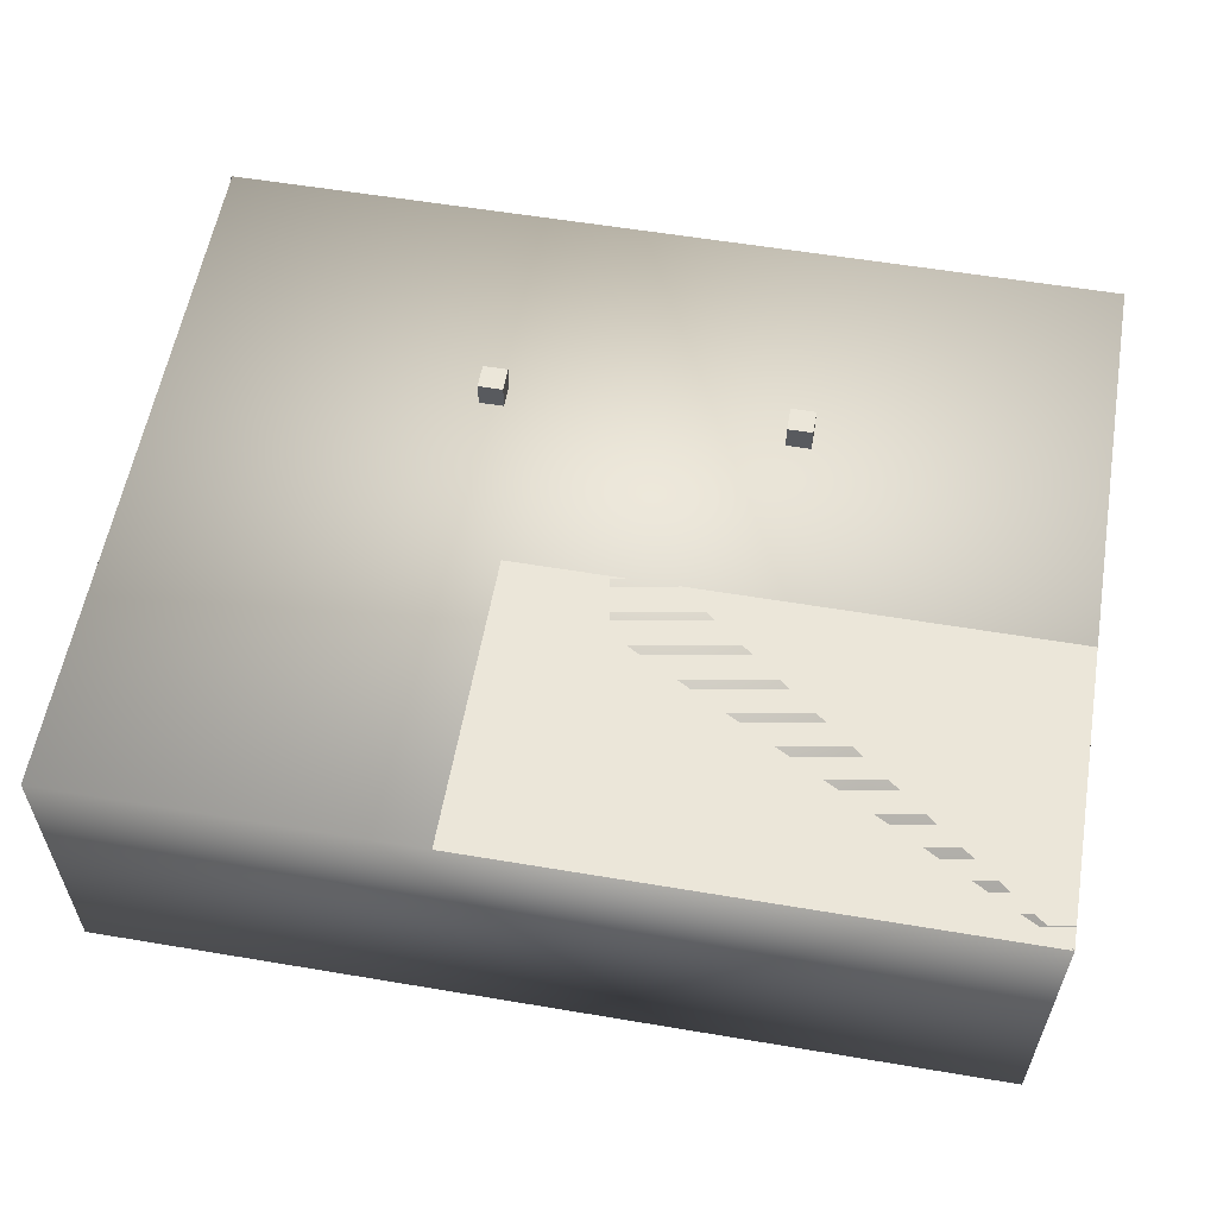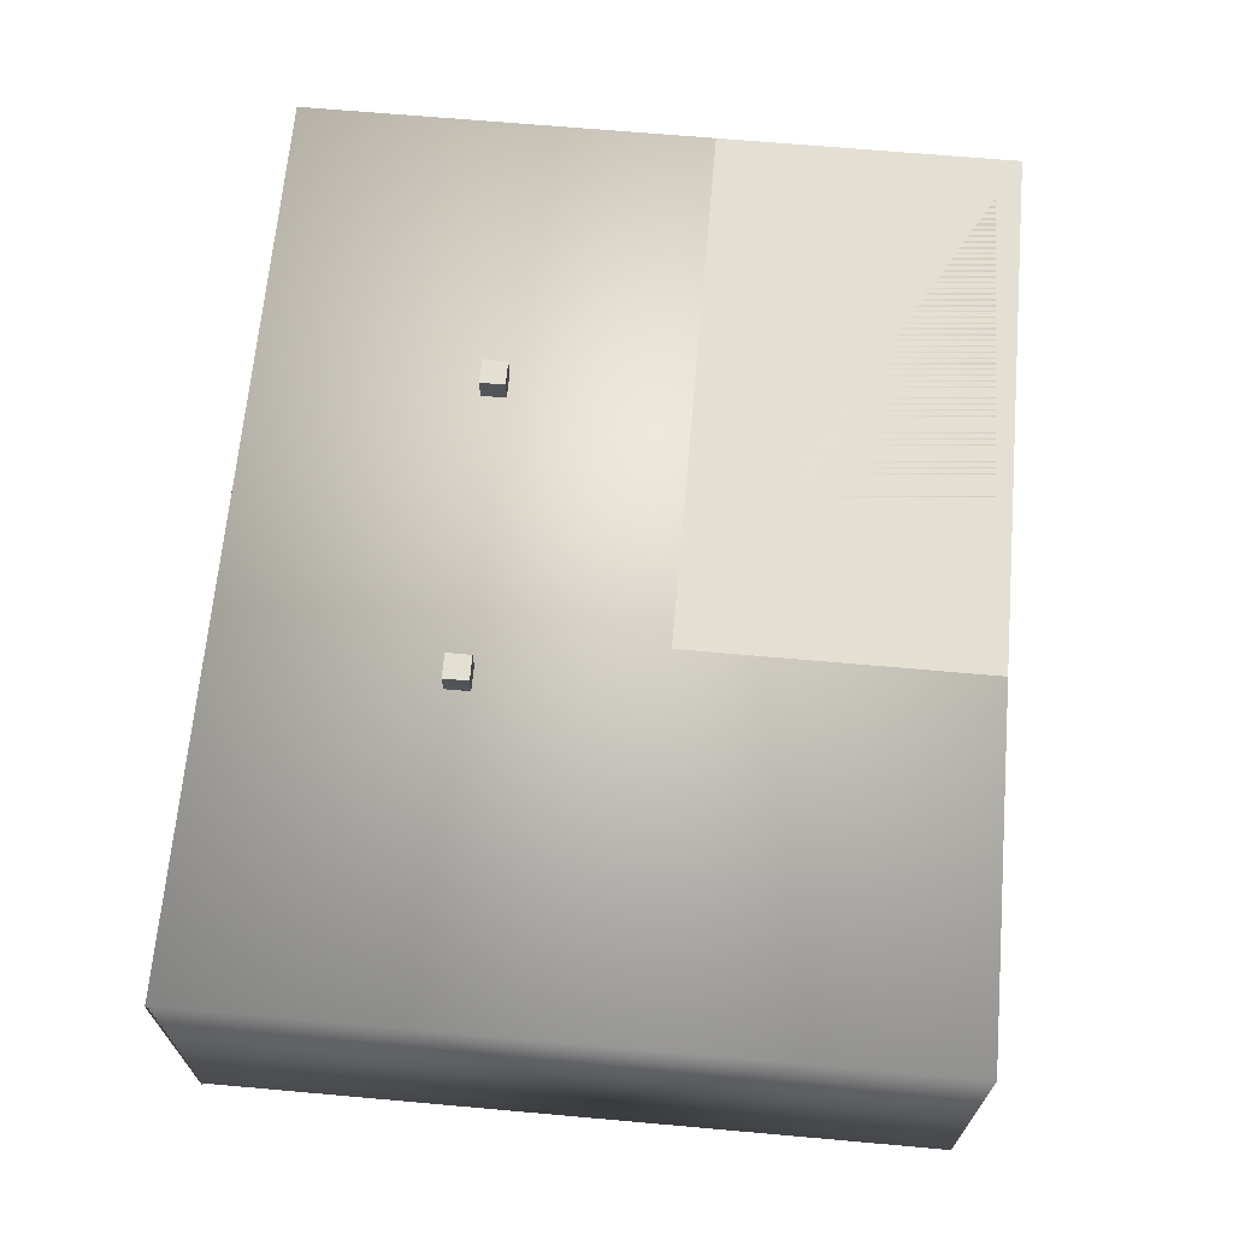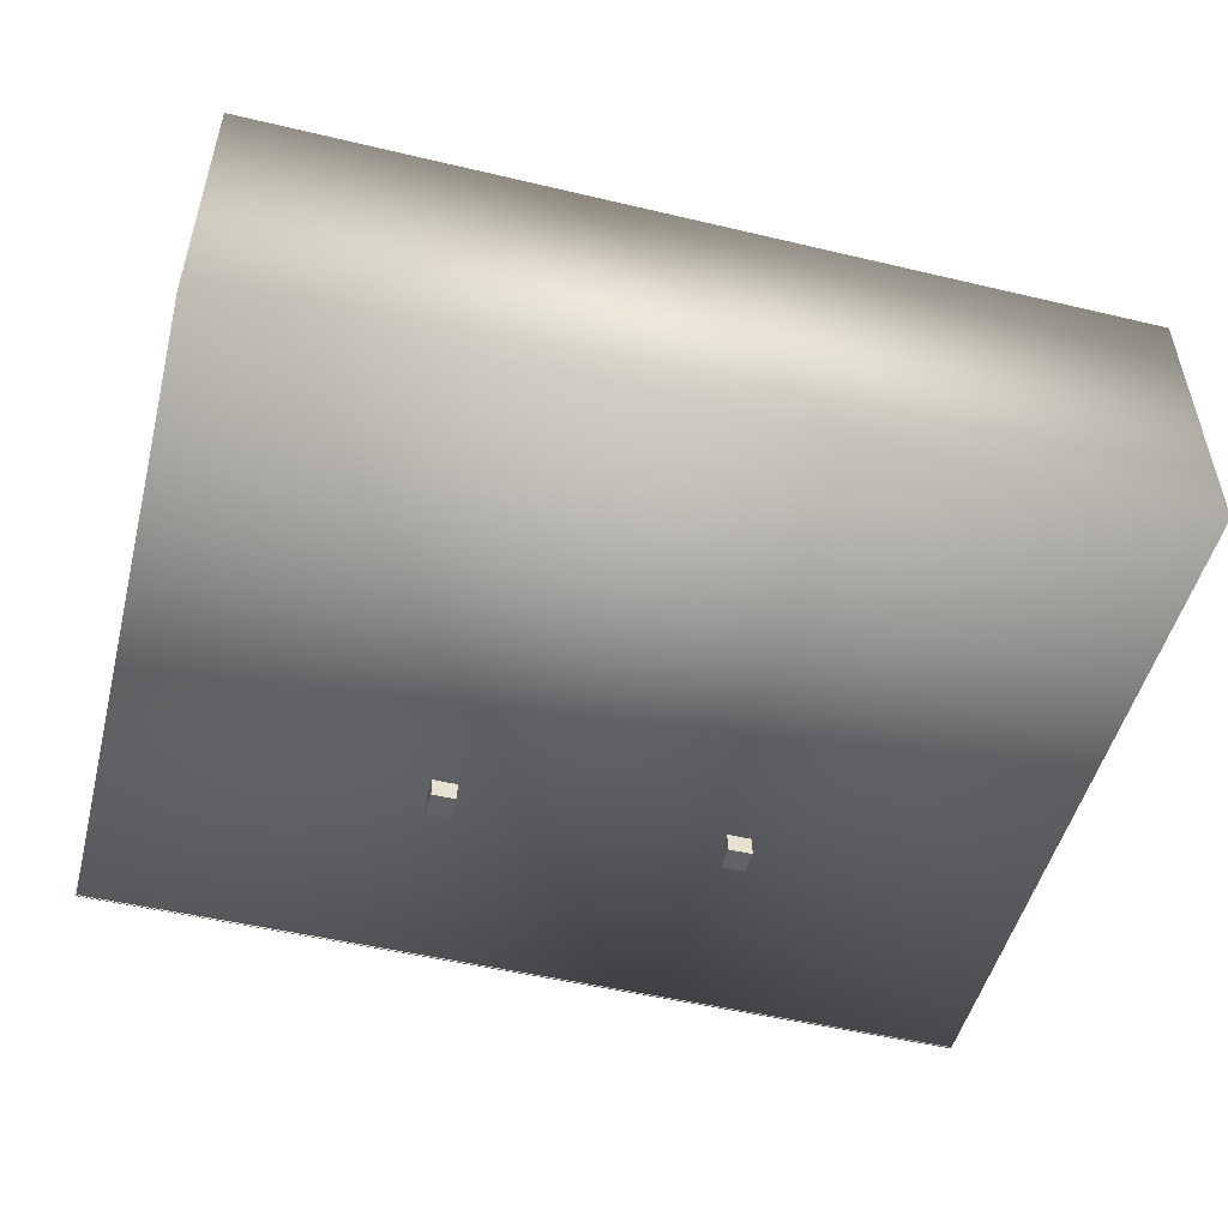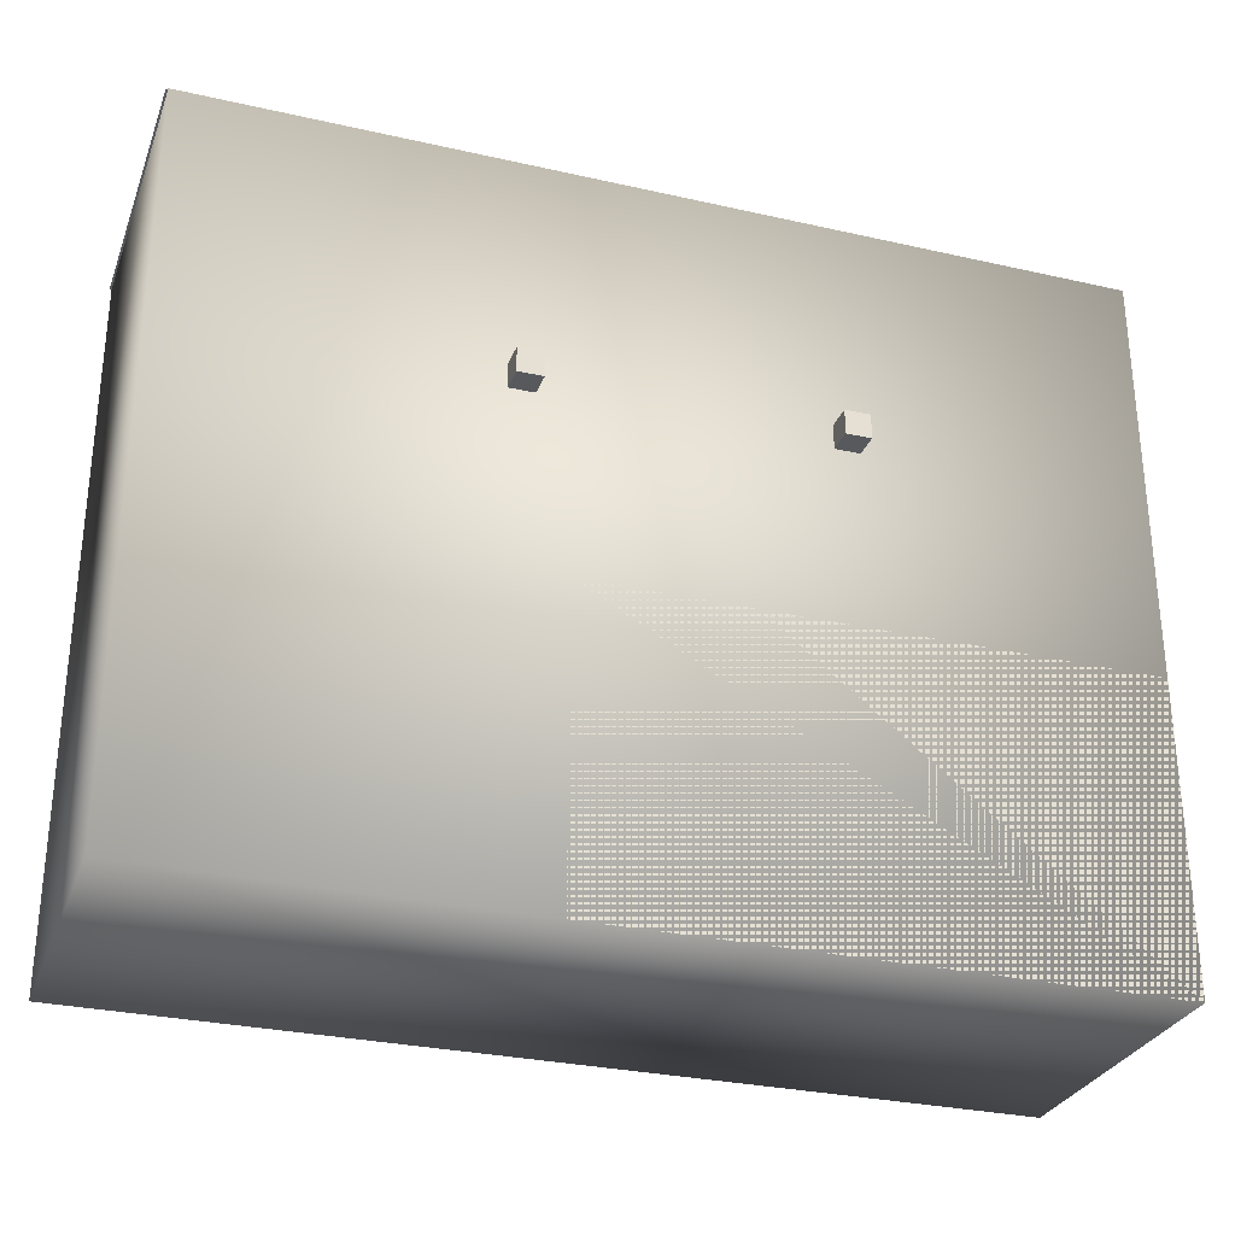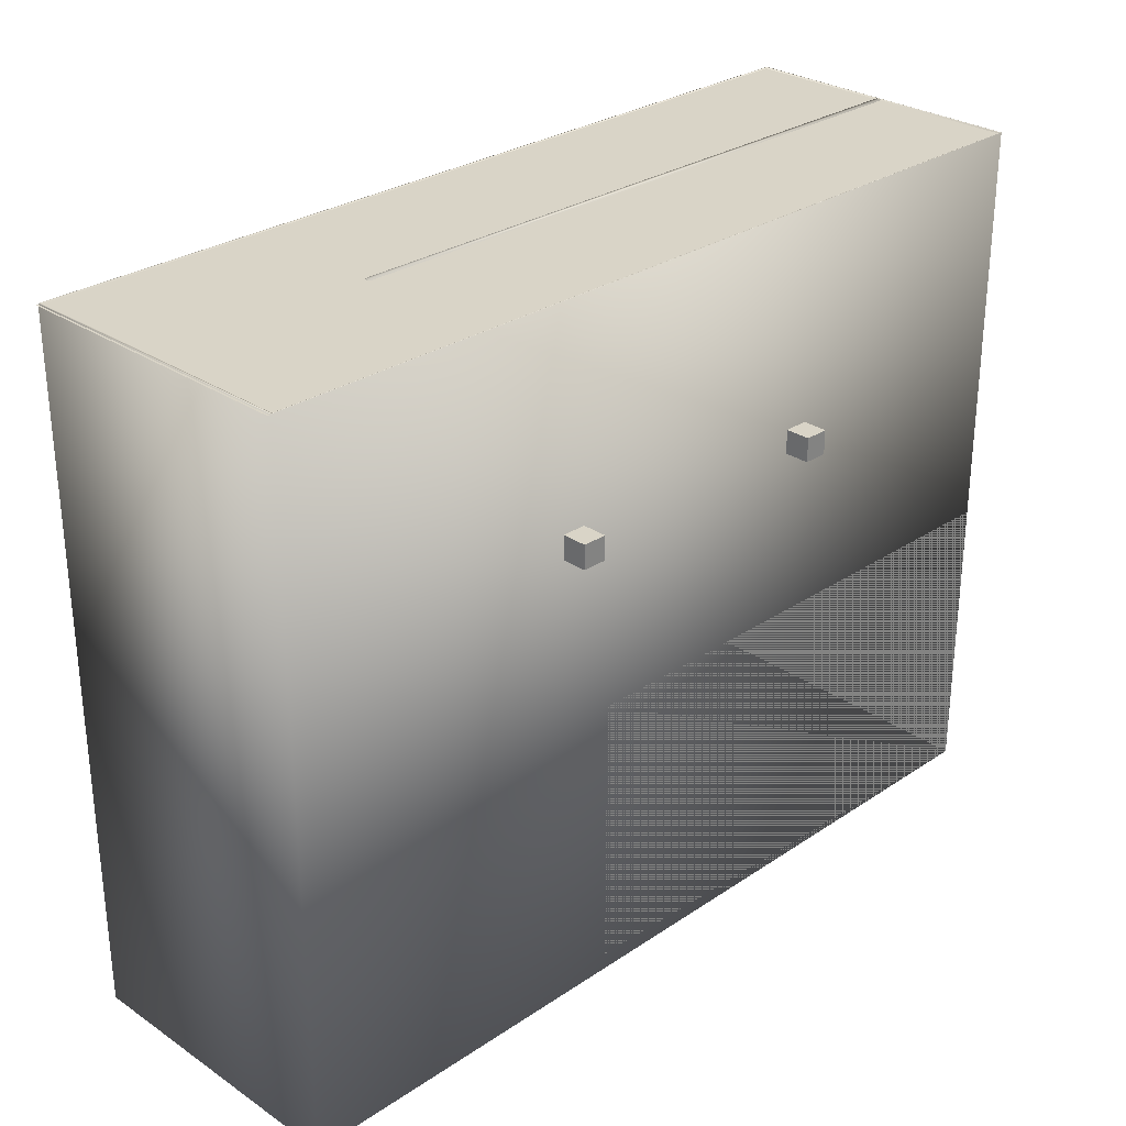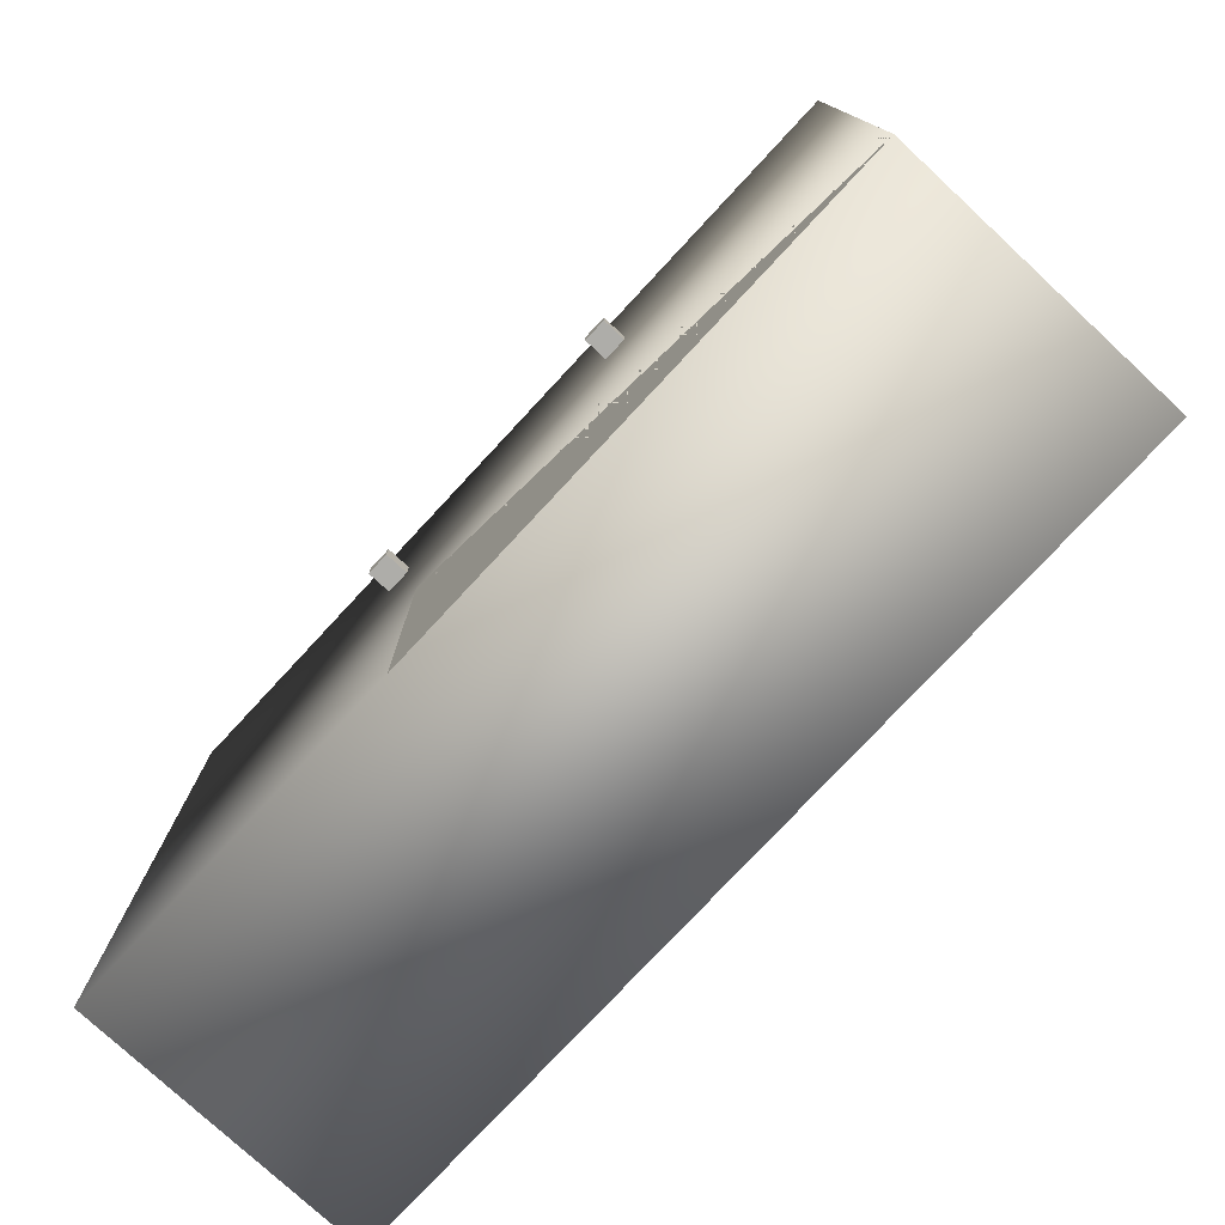
<metadata>
{"format":"obj","ext":"obj","renderer":"f3d","projection":"perspective","resolution":1024,"background":"white","views":[{"elev":57.5,"azim":9.9,"up":"+Z"},{"elev":66.8,"azim":-84.9,"up":"+Z"},{"elev":-50.6,"azim":-14.5,"up":"+Z"},{"elev":-29.5,"azim":-18.5,"up":"+Y"},{"elev":28.7,"azim":-45.0,"up":"+Y"},{"elev":-77.1,"azim":47.1,"up":"+Y"}]}
</metadata>
<code>
o Cube.003
v -16.74 26.23 20.7
v -16.74 28.23 20.7
v -16.74 26.23 6.16
v -16.74 28.23 6.16
v -14.74 26.23 20.7
v -14.74 28.23 20.7
v -14.74 26.23 6.16
v -14.74 28.23 6.16
v 7.971 -12.14 18.64
v 7.971 45.76 18.64
v -65.5 45.76 18.64
v -65.5 -12.14 18.64
v -65.5 45.76 -5.642
v -65.5 -12.14 -5.642
v 7.971 -12.14 -5.642
v 7.971 45.76 -5.642
v 7.844 -12.07 18.57
v -65.37 -12.07 18.57
v -65.35 45.76 18.56
v 7.815 45.76 18.56
v -65.37 -12.07 -5.572
v -65.35 45.76 -5.557
v 7.844 -12.07 -5.572
v 7.815 45.76 -5.557
v -47.33 -12.14 6.698
v -47.33 45.75 6.698
v -47.33 45.75 6.302
v -47.33 -12.14 6.302
v 7.86 45.75 6.302
v 7.86 -12.14 6.302
v 7.86 45.75 6.698
v 7.86 -12.14 6.698
v -5.299 -2.416 6.5
v -5.299 2.416 6.5
v -5.299 2.416 -5.581
v -5.299 -2.416 -5.581
v 7.86 2.416 -5.581
v 7.86 -2.416 -5.581
v 7.86 2.416 6.5
v 7.86 -2.416 6.5
v -5.299 -2.416 18.58
v -5.299 2.416 18.58
v -5.299 2.416 6.5
v -5.299 -2.416 6.5
v 7.86 2.416 6.5
v 7.86 -2.416 6.5
v 7.86 2.416 18.58
v 7.86 -2.416 18.58
v 7.844 -12.07 18.57
v -35.99 -12.07 18.57
v 7.971 -12.14 18.64
v 7.971 12.14 18.64
v -36.11 12.14 18.64
v -36.11 -12.14 18.64
v 7.844 -12.07 18.57
v -35.99 -12.07 18.57
v -35.96 12.14 18.56
v 7.815 12.14 18.56
v 7.844 -12.07 18.57
v -35.99 -12.07 18.57
v -35.96 45.76 18.56
v 7.815 45.76 18.56
v -36.11 45.76 18.64
v 7.971 45.76 18.64
v 7.971 45.66 18.6
v 7.971 45.66 -5.687
v -65.66 45.66 -5.687
v -65.66 45.66 18.6
v 7.844 45.59 18.53
v -65.53 45.59 18.53
v -65.5 45.58 -5.687
v 7.815 45.58 -5.687
v 7.844 45.59 18.53
v -65.53 45.59 18.53
v -65.5 45.58 -5.687
v 7.815 45.58 -5.687
v 7.971 45.66 18.6
v 7.971 45.66 -5.687
v -65.66 45.66 -5.687
v -65.66 45.66 18.6
v 7.844 45.59 18.53
v -65.53 45.59 18.53
v -65.5 45.58 -5.687
v 7.815 45.58 -5.687
v 7.844 45.59 18.53
v -65.53 45.59 18.53
v -65.5 45.58 -5.687
v 7.815 45.58 -5.687
v -36.11 45.66 -5.687
v 7.971 45.66 -5.687
v -62.5 2.09 3.795
v -62.5 4.09 3.795
v -62.5 4.09 -3.795
v -62.5 2.09 -3.795
v -50.09 4.09 -3.795
v -50.09 2.09 -3.795
v -50.09 4.09 3.795
v -50.09 2.09 3.795
v -62.5 2.09 17.09
v -62.5 4.09 17.09
v -62.5 4.09 9.498
v -62.5 2.09 9.498
v -50.09 4.09 9.498
v -50.09 2.09 9.498
v -50.09 4.09 17.09
v -50.09 2.09 17.09
v -17.34 26.23 7.271
v -17.34 28.23 7.271
v -17.34 26.23 -7.271
v -17.34 28.23 -7.271
v -15.34 26.23 7.271
v -15.34 28.23 7.271
v -15.34 26.23 -7.271
v -15.34 28.23 -7.271
v -40.69 26.23 7.271
v -40.69 28.23 7.271
v -40.69 26.23 -7.271
v -40.69 28.23 -7.271
v -38.69 26.23 7.271
v -38.69 28.23 7.271
v -38.69 26.23 -7.271
v -38.69 28.23 -7.271
v -40.69 26.23 20.7
v -40.69 28.23 20.7
v -40.69 26.23 6.16
v -40.69 28.23 6.16
v -38.69 26.23 20.7
v -38.69 28.23 20.7
v -38.69 26.23 6.16
v -38.69 28.23 6.16
f 1 2 4 3
f 3 4 8 7
f 7 8 6 5
f 5 6 2 1
f 3 7 5 1
f 8 4 2 6
f 107 108 110 109
f 109 110 114 113
f 113 114 112 111
f 111 112 108 107
f 109 113 111 107
f 114 110 108 112
f 115 116 118 117
f 117 118 122 121
f 121 122 120 119
f 119 120 116 115
f 117 121 119 115
f 122 118 116 120
f 123 124 126 125
f 125 126 130 129
f 129 130 128 127
f 127 128 124 123
f 125 129 127 123
f 130 126 124 128
f 9 10 11 12
f 12 11 13 14
f 14 15 9 12
f 15 16 10 9
f 14 13 16 15
f 17 18 19 20
f 18 21 22 19
f 21 18 17 23
f 23 17 20 24
f 21 23 24 22
f 11 10 20 19
f 10 16 24 20
f 13 11 19 22
f 16 13 22 24
f 25 26 27 28
f 28 27 29 30
f 30 29 31 32
f 32 31 26 25
f 28 30 32 25
f 29 27 26 31
f 33 34 35 36
f 36 35 37 38
f 38 37 39 40
f 40 39 34 33
f 36 38 40 33
f 37 35 34 39
f 41 42 43 44
f 44 43 45 46
f 46 45 47 48
f 48 47 42 41
f 44 46 48 41
f 45 43 42 47
f 51 52 53 54
f 55 56 57 58
f 59 60 61 62
f 63 64 62 61
f 65 66 67 68
f 69 70 71 72
f 73 74 75 76
f 77 78 79 80
f 81 82 83 84
f 85 86 87 88
f 89 90 88 87
f 91 92 93 94
f 94 93 95 96
f 96 95 97 98
f 98 97 92 91
f 94 96 98 91
f 95 93 92 97
f 99 100 101 102
f 102 101 103 104
f 104 103 105 106
f 106 105 100 99
f 102 104 106 99
f 103 101 100 105
l 50 49

</code>
